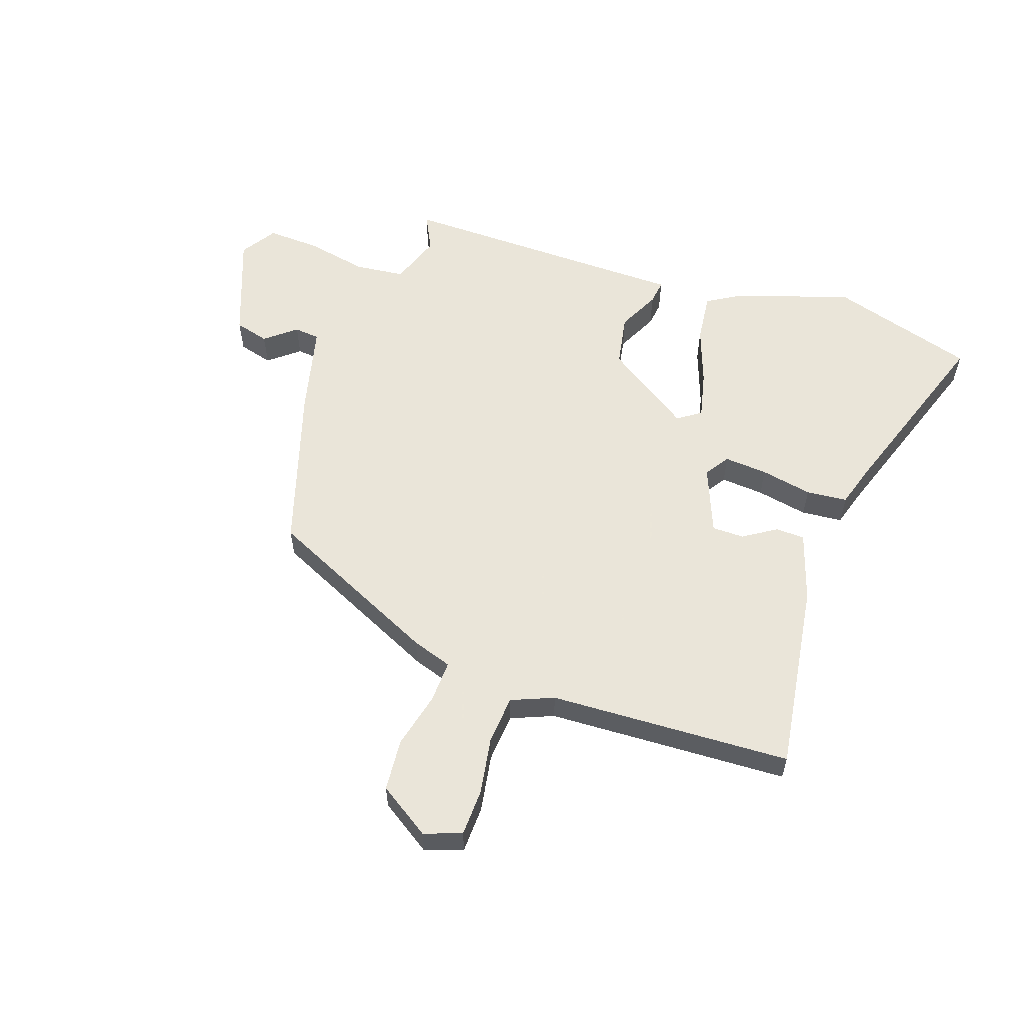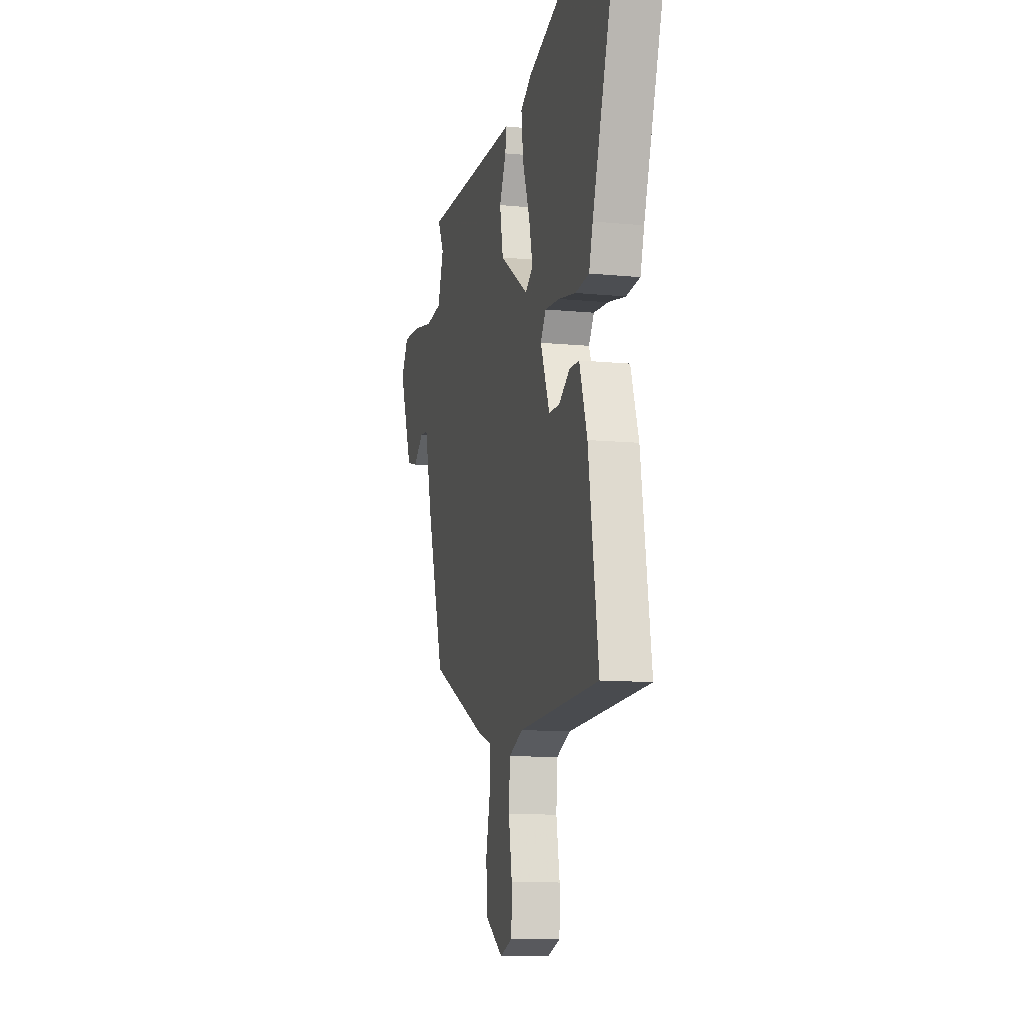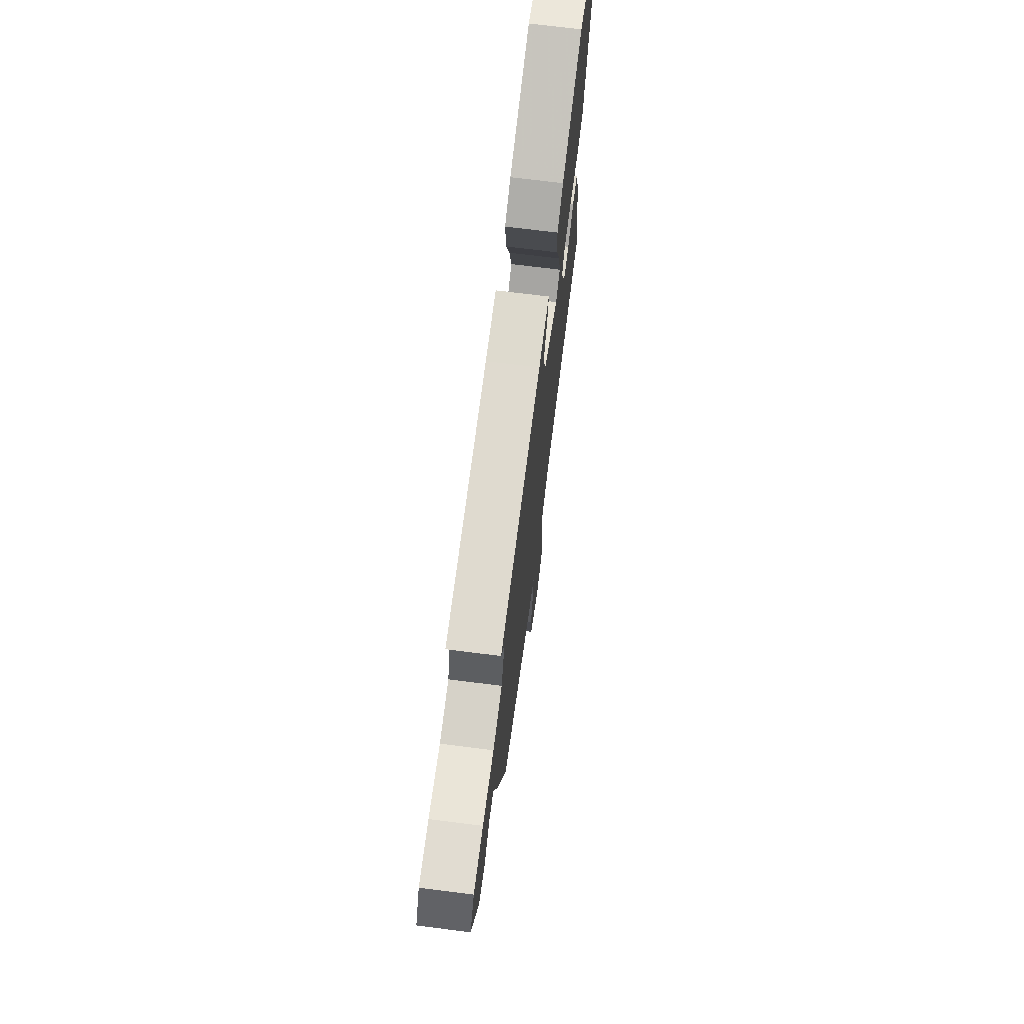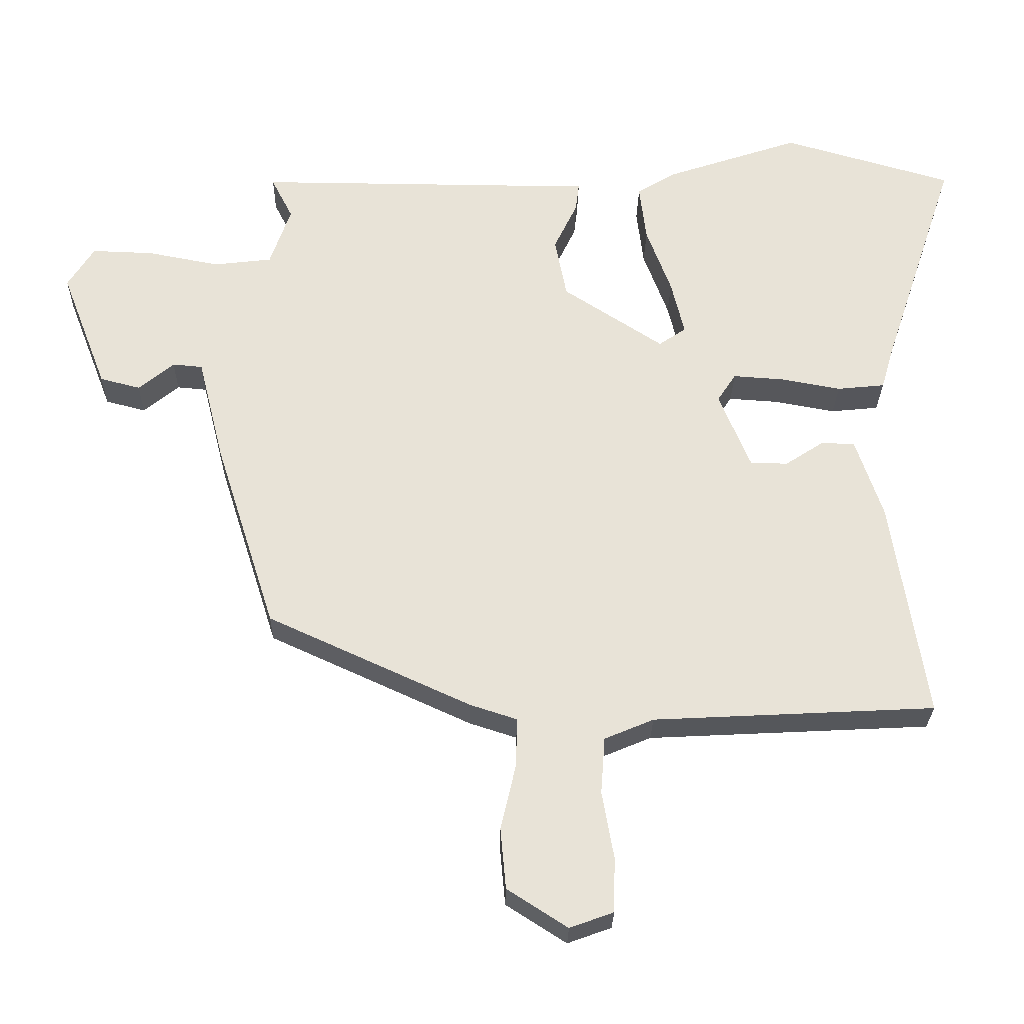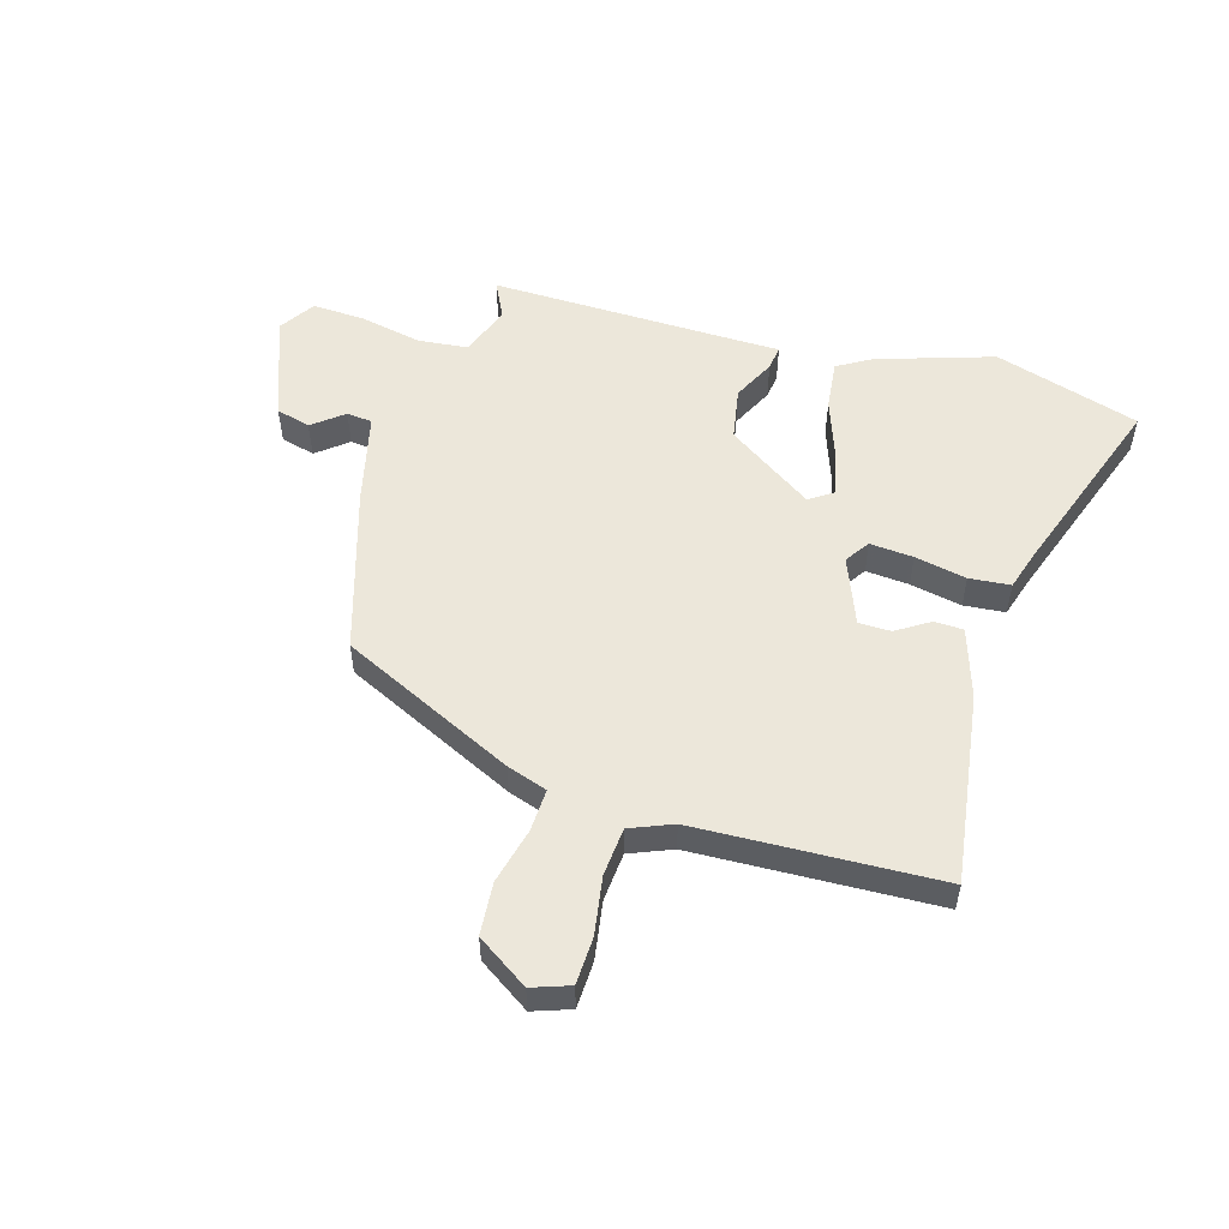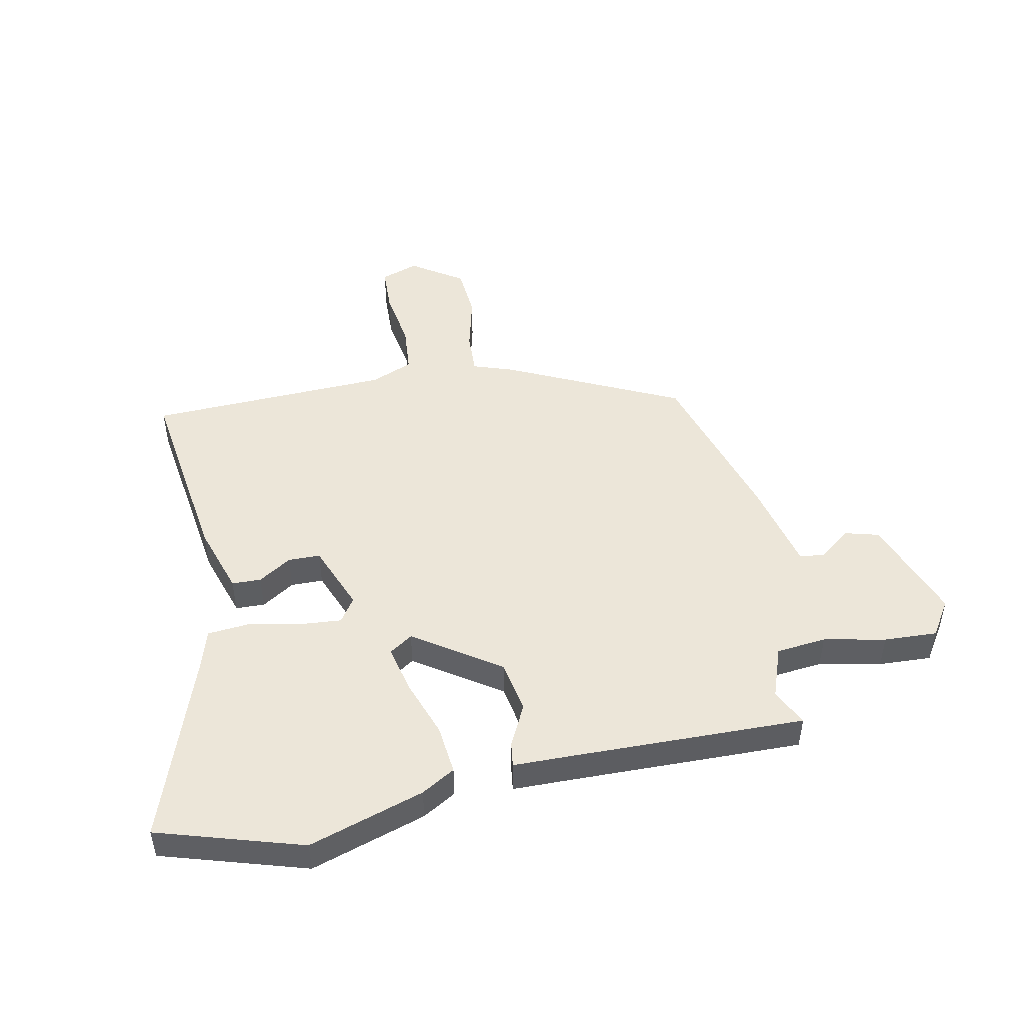
<metadata>
{"format":"obj","ext":"obj","renderer":"f3d","projection":"perspective","resolution":1024,"background":"white","views":[{"elev":57.7,"azim":-160.5,"up":"+Y"},{"elev":-11.0,"azim":-103.6,"up":"+Z"},{"elev":71.1,"azim":97.2,"up":"+Z"},{"elev":-27.3,"azim":179.0,"up":"+Z"},{"elev":53.6,"azim":-162.9,"up":"+Y"},{"elev":48.6,"azim":-10.7,"up":"+Y"}]}
</metadata>
<code>
v 0.481 0.07 0.453
v 0.45 0.07 0.392
v 0.48 0.07 0.305
v 0.564 0.07 0.295
v 0.668 0.07 0.315
v 0.757 0.07 0.318
v 0.795 0.07 0.258
v 0.728 0.07 0.084
v 0.67 0.07 0.069
v 0.619 0.07 0.111
v 0.576 0.07 0.107
v 0.538 0.07 -0.045
v 0.451 0.07 -0.319
v 0.157 0.07 -0.454
v 0.089 0.07 -0.476
v 0.091 0.07 -0.547
v 0.113 0.07 -0.642
v 0.105 0.07 -0.73
v 0.018 0.07 -0.786
v -0.045 0.07 -0.763
v -0.047 0.07 -0.684
v -0.03 0.07 -0.587
v -0.036 0.07 -0.505
v -0.107 0.07 -0.475
v -0.514 0.07 -0.454
v -0.464 0.07 -0.135
v -0.425 0.07 -0.019
v -0.376 0.07 -0.018
v -0.321 0.07 -0.054
v -0.267 0.07 -0.054
v -0.221 0.07 0.058
v -0.248 0.07 0.099
v -0.321 0.07 0.094
v -0.408 0.07 0.078
v -0.477 0.07 0.085
v -0.496 0.07 0.15
v -0.603 0.07 0.47
v -0.358 0.07 0.541
v -0.164 0.07 0.476
v -0.108 0.07 0.442
v -0.118 0.07 0.359
v -0.154 0.07 0.262
v -0.173 0.07 0.183
v -0.134 0.07 0.156
v 0.011 0.07 0.251
v 0.028 0.07 0.339
v -0.006 0.07 0.41
v -0.011 0.07 0.451
v 0.09 0.07 0.451
v 0.481 0 0.453
v 0.45 0 0.392
v 0.48 0 0.305
v 0.564 0 0.295
v 0.668 0 0.315
v 0.757 0 0.318
v 0.795 0 0.258
v 0.728 0 0.084
v 0.67 0 0.069
v 0.619 0 0.111
v 0.576 0 0.107
v 0.538 0 -0.045
v 0.451 0 -0.319
v 0.157 0 -0.454
v 0.089 0 -0.476
v 0.091 0 -0.547
v 0.113 0 -0.642
v 0.105 0 -0.73
v 0.018 0 -0.786
v -0.045 0 -0.763
v -0.047 0 -0.684
v -0.03 0 -0.587
v -0.036 0 -0.505
v -0.107 0 -0.475
v -0.514 0 -0.454
v -0.464 0 -0.135
v -0.425 0 -0.019
v -0.376 0 -0.018
v -0.321 0 -0.054
v -0.267 0 -0.054
v -0.221 0 0.058
v -0.248 0 0.099
v -0.321 0 0.094
v -0.408 0 0.078
v -0.477 0 0.085
v -0.496 0 0.15
v -0.603 0 0.47
v -0.358 0 0.541
v -0.164 0 0.476
v -0.108 0 0.442
v -0.118 0 0.359
v -0.154 0 0.262
v -0.173 0 0.183
v -0.134 0 0.156
v 0.011 0 0.251
v 0.028 0 0.339
v -0.006 0 0.41
v -0.011 0 0.451
v 0.09 0 0.451
f 46 47 48 49
f 49 1 2
f 46 49 2
f 45 46 2
f 44 45 2 3
f 40 41 42
f 39 40 42
f 38 39 42
f 37 38 42
f 36 37 42
f 36 42 43
f 35 36 43
f 34 35 43
f 33 34 43
f 32 33 43 44
f 27 28 29
f 26 27 29
f 25 26 29
f 24 25 29
f 23 24 29 30
f 20 21 22
f 19 20 22
f 18 19 22
f 17 18 22
f 16 17 22
f 15 16 22 23
f 23 30 31
f 15 23 31
f 14 15 31
f 13 14 31
f 12 13 31
f 11 12 31
f 8 9 10
f 7 8 10
f 6 7 10
f 5 6 10
f 4 5 10
f 31 32 44
f 11 31 44
f 10 11 44
f 4 10 44
f 3 4 44
f 98 97 96 95
f 51 50 98
f 51 98 95
f 51 95 94
f 52 51 94 93
f 91 90 89
f 91 89 88
f 91 88 87
f 91 87 86
f 91 86 85
f 92 91 85
f 92 85 84
f 92 84 83
f 92 83 82
f 93 92 82 81
f 78 77 76
f 78 76 75
f 78 75 74
f 78 74 73
f 79 78 73 72
f 71 70 69
f 71 69 68
f 71 68 67
f 71 67 66
f 71 66 65
f 72 71 65 64
f 80 79 72
f 80 72 64
f 80 64 63
f 80 63 62
f 80 62 61
f 80 61 60
f 59 58 57
f 59 57 56
f 59 56 55
f 59 55 54
f 59 54 53
f 93 81 80
f 93 80 60
f 93 60 59
f 93 59 53
f 93 53 52
f 1 50 51 2
f 2 51 52 3
f 3 52 53 4
f 4 53 54 5
f 5 54 55 6
f 6 55 56 7
f 7 56 57 8
f 8 57 58 9
f 9 58 59 10
f 10 59 60 11
f 11 60 61 12
f 12 61 62 13
f 13 62 63 14
f 14 63 64 15
f 15 64 65 16
f 16 65 66 17
f 17 66 67 18
f 18 67 68 19
f 19 68 69 20
f 20 69 70 21
f 21 70 71 22
f 22 71 72 23
f 23 72 73 24
f 24 73 74 25
f 25 74 75 26
f 26 75 76 27
f 27 76 77 28
f 28 77 78 29
f 29 78 79 30
f 30 79 80 31
f 31 80 81 32
f 32 81 82 33
f 33 82 83 34
f 34 83 84 35
f 35 84 85 36
f 36 85 86 37
f 37 86 87 38
f 38 87 88 39
f 39 88 89 40
f 40 89 90 41
f 41 90 91 42
f 42 91 92 43
f 43 92 93 44
f 44 93 94 45
f 45 94 95 46
f 46 95 96 47
f 47 96 97 48
f 48 97 98 49
f 49 98 50 1

</code>
